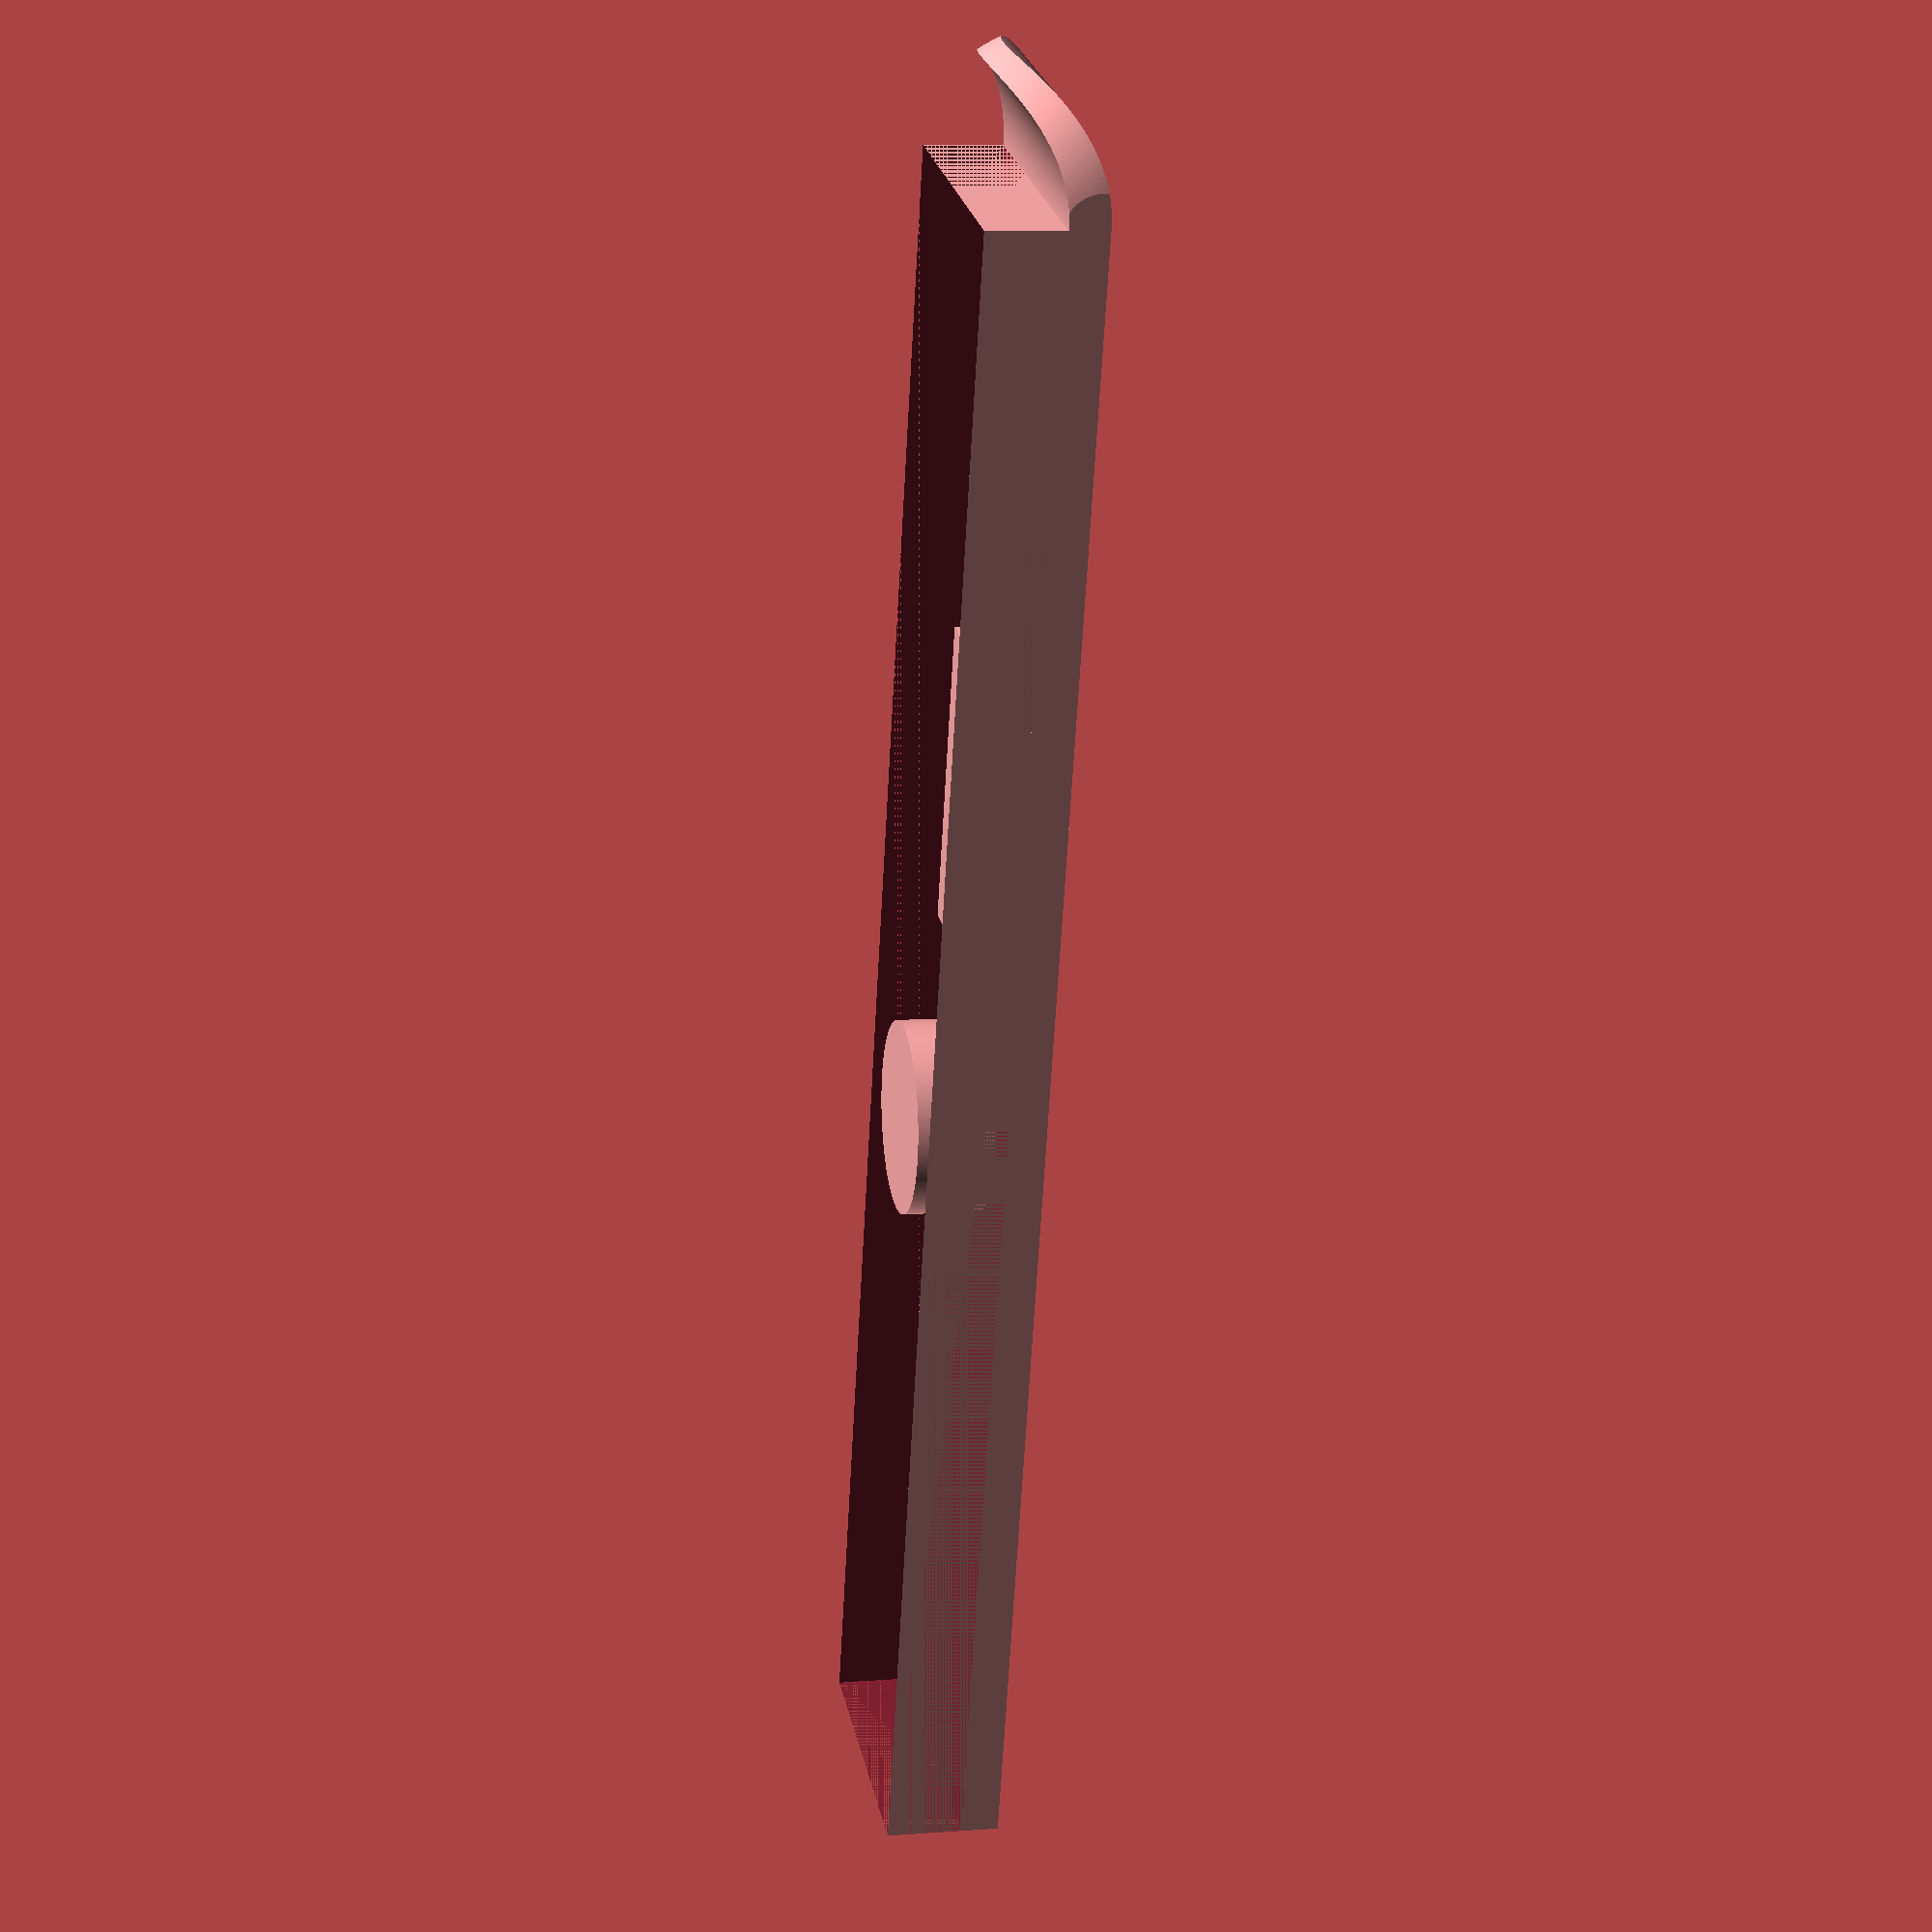
<openscad>
$fn=200;

difference()
{
    cube([7.5,44,3]);
    translate([0,0,1])
    {
        cube([7.5,44,3]);
    }
}
translate([3.75,19.5,0])
{
    cylinder(h=3,d=5);
}
translate([0,23.5,0])
{
    cube([1,8,1.5]);
}
translate([6.5,23.5,0])
{
    cube([1,8,1.5]);
}
translate([7.5,44,4])
    rotate([0,90,180])
        skitip();

module skitip()
{
    render()
    {
        difference()
        {
            intersection()
            {
                difference()
                {
                    cylinder(h=7.5, d=8);
                    translate([-1,0,0])
                    cylinder(h=7.5, d=8);
                }
                translate([3.75,0,3.75])
                {
                    sphere(d=7.7);
                }
            }
            cube(10);
        }
    }
}

</openscad>
<views>
elev=171.7 azim=196.3 roll=101.7 proj=p view=wireframe
</views>
